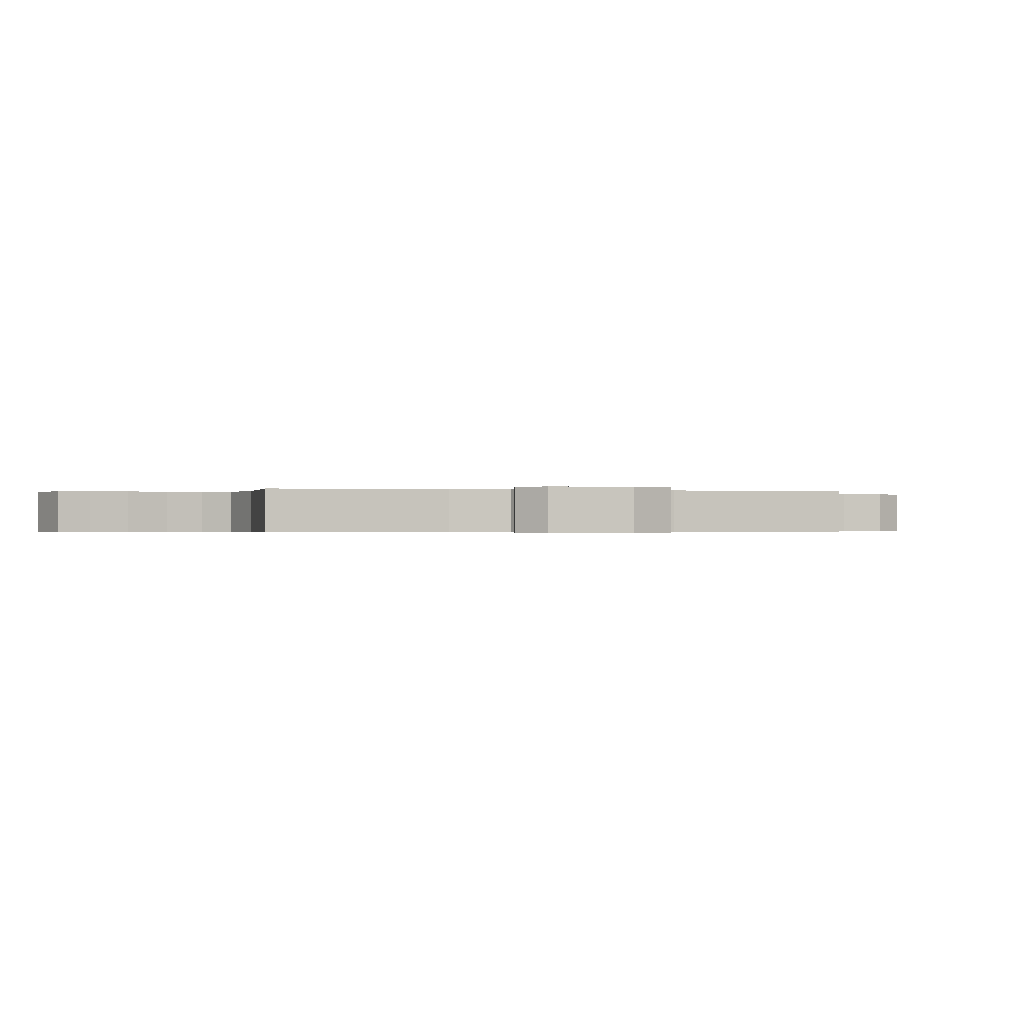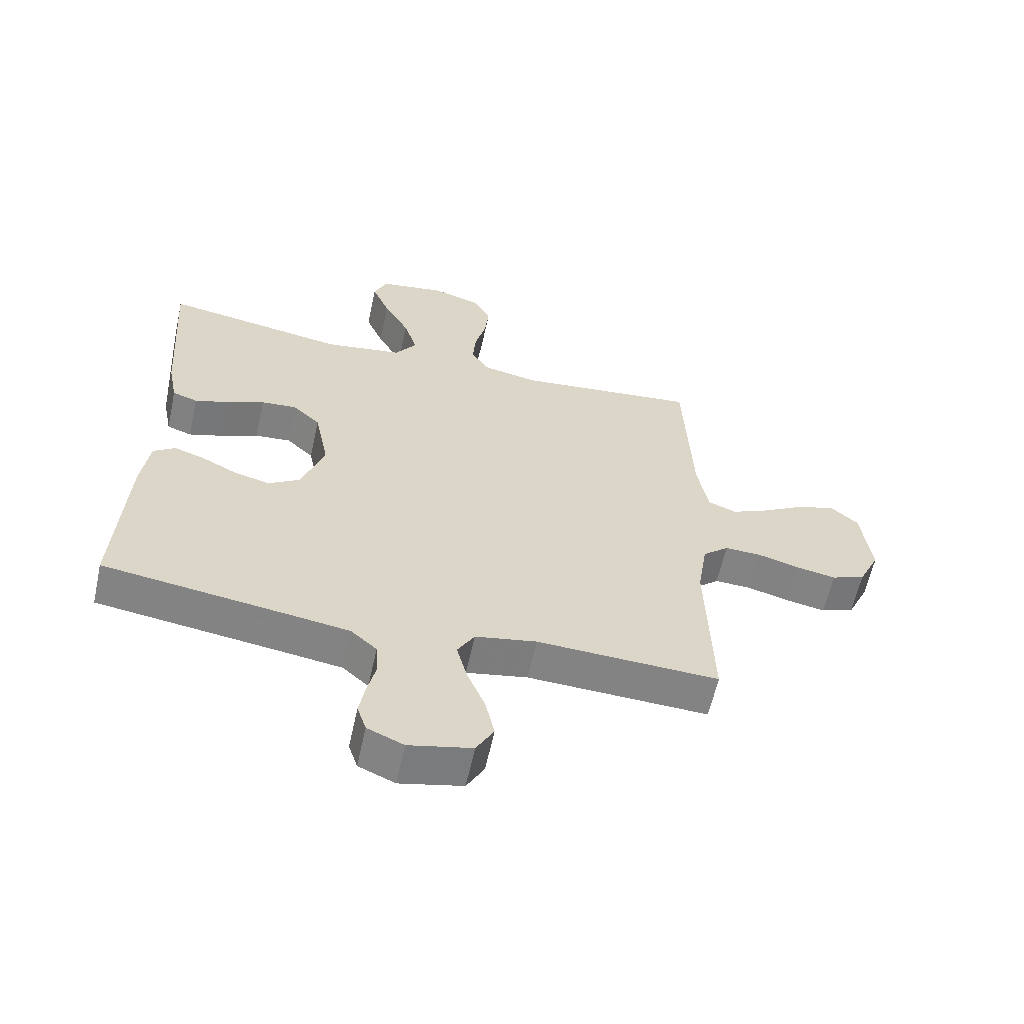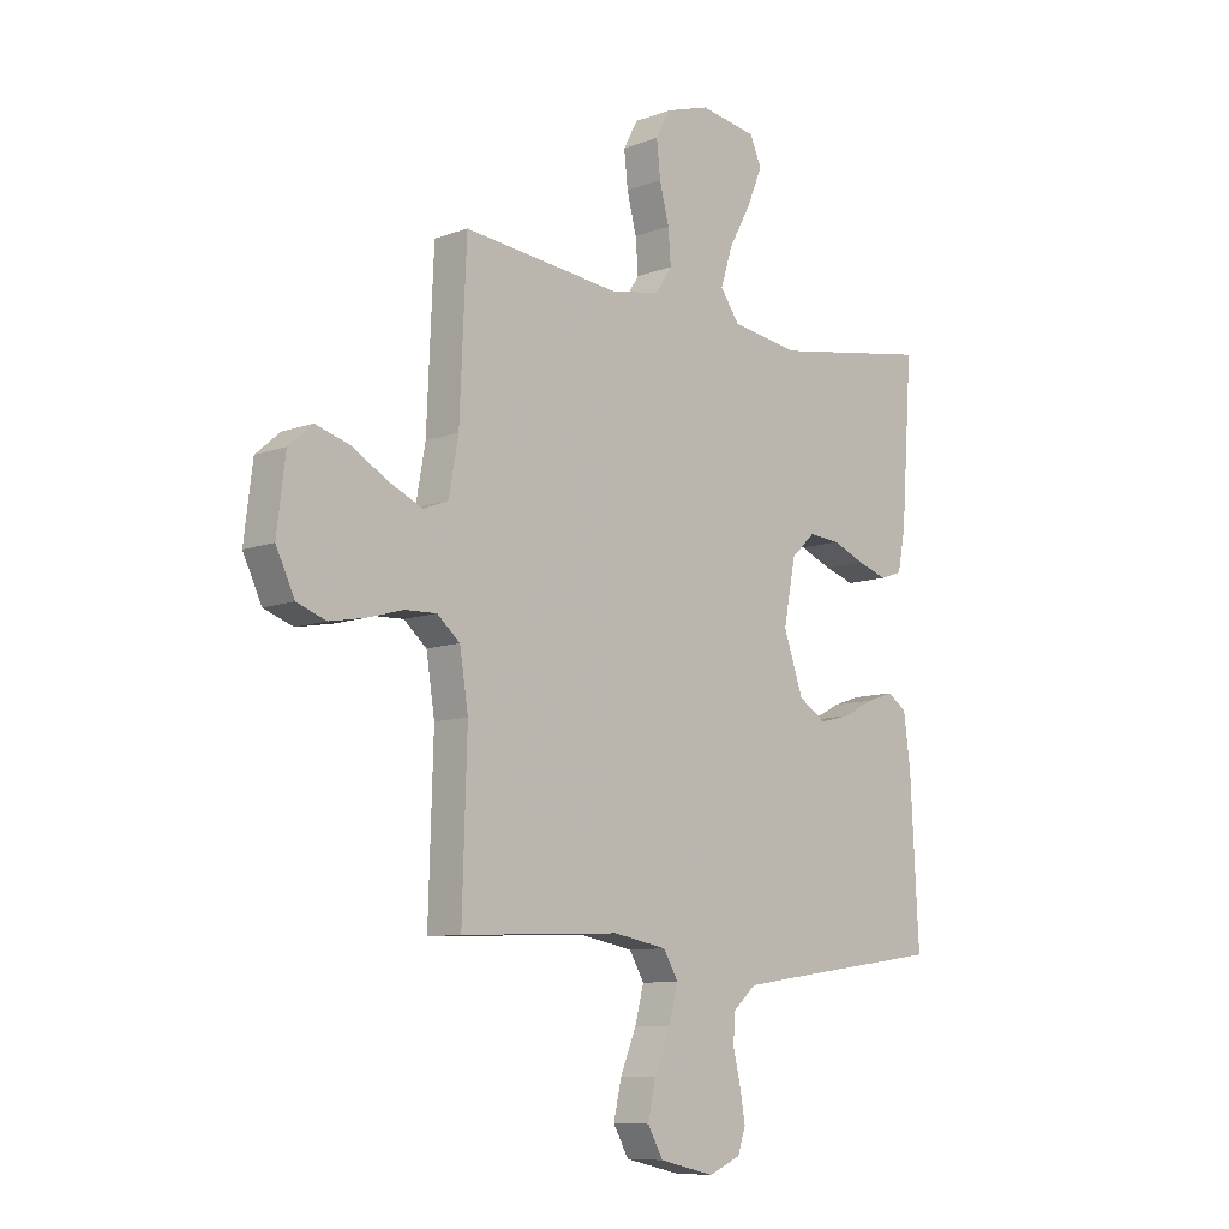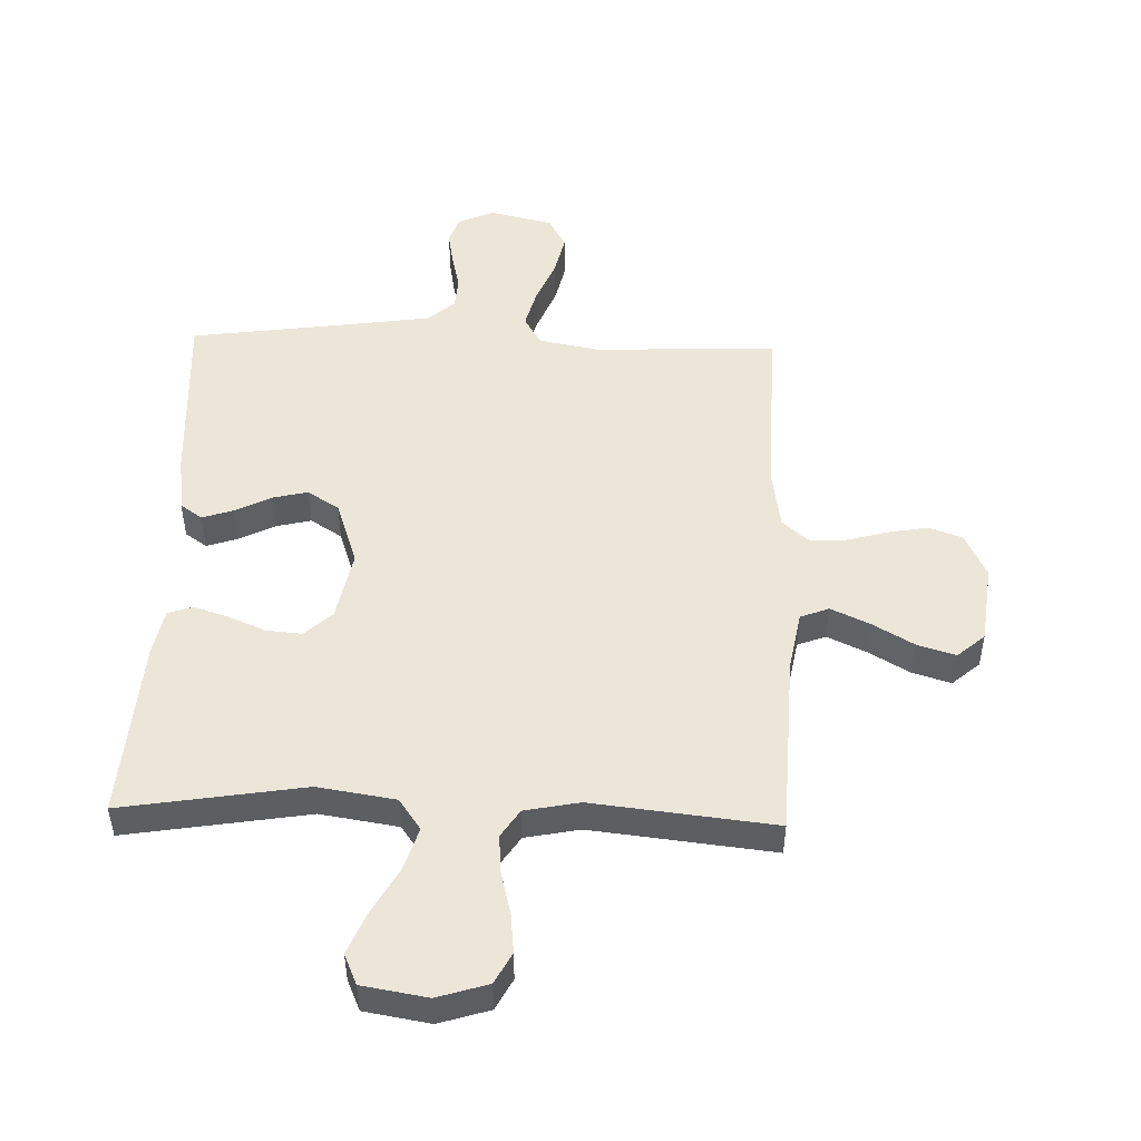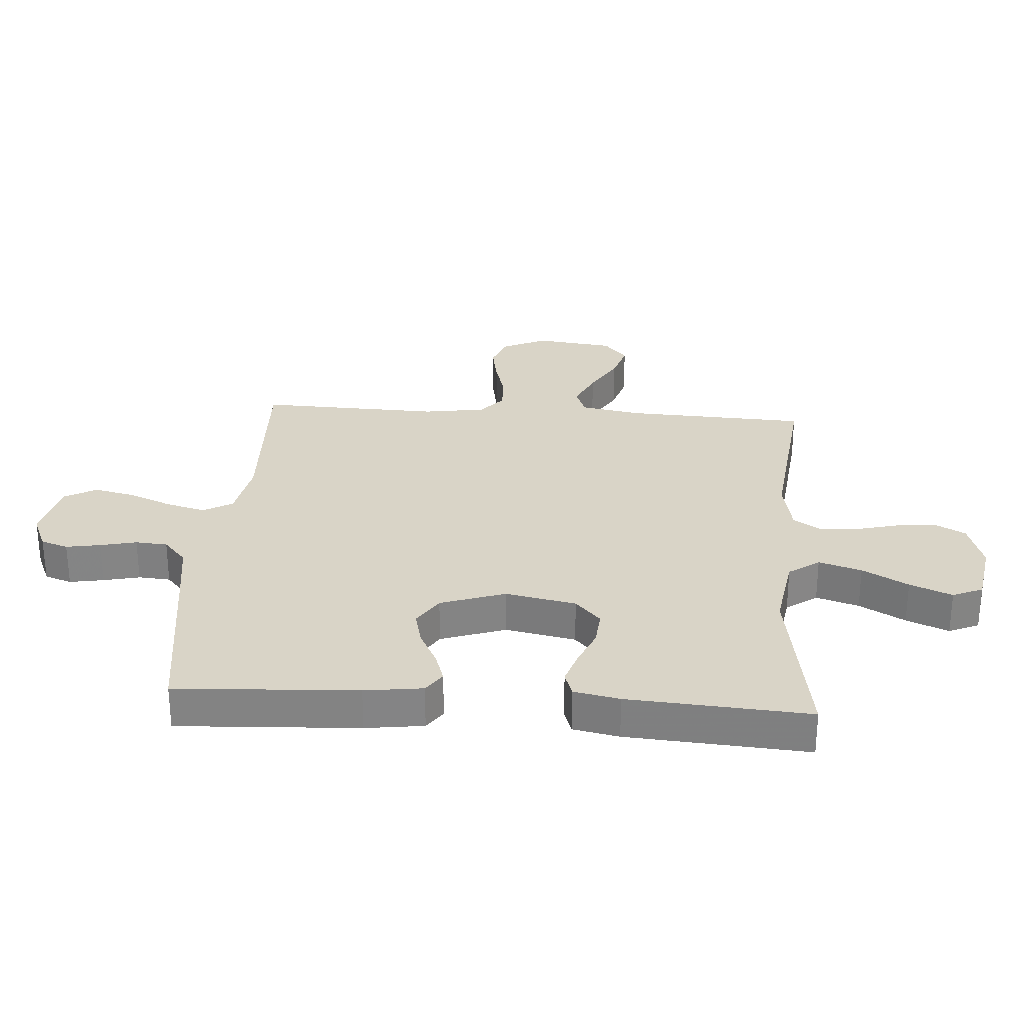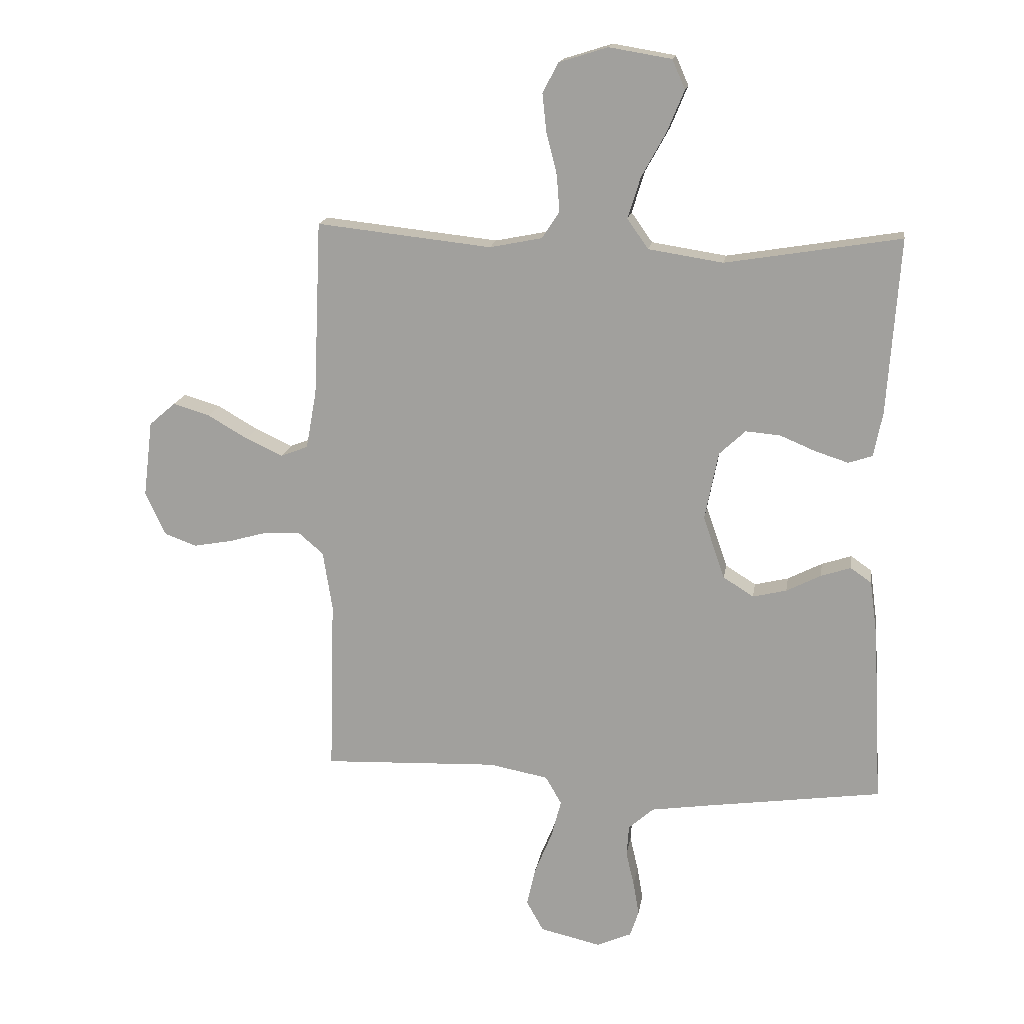
<metadata>
{"format":"obj","ext":"obj","renderer":"f3d","projection":"perspective","resolution":1024,"background":"white","views":[{"elev":-0.3,"azim":72.7,"up":"+Y"},{"elev":-60.8,"azim":-12.3,"up":"+Z"},{"elev":-9.2,"azim":134.7,"up":"+Z"},{"elev":49.3,"azim":1.8,"up":"+Y"},{"elev":28.8,"azim":-85.9,"up":"+Y"},{"elev":16.3,"azim":-171.2,"up":"+Z"}]}
</metadata>
<code>
v 0.5 0.07 -0.5
v 0.2 0.07 -0.488
v 0.099 0.07 -0.507
v 0.071 0.07 -0.555
v 0.088 0.07 -0.62
v 0.118 0.07 -0.693
v 0.133 0.07 -0.76
v 0.104 0.07 -0.812
v 0 0.07 -0.836
v -0.06 0.07 -0.81
v -0.075 0.07 -0.765
v -0.065 0.07 -0.708
v -0.051 0.07 -0.648
v -0.055 0.07 -0.595
v -0.098 0.07 -0.557
v -0.2 0.07 -0.542
v -0.5 0.07 -0.5
v -0.484 0.07 -0.2
v -0.471 0.07 -0.104
v -0.435 0.07 -0.079
v -0.384 0.07 -0.096
v -0.325 0.07 -0.126
v -0.267 0.07 -0.14
v -0.215 0.07 -0.107
v -0.178 0.07 0
v -0.201 0.07 0.117
v -0.246 0.07 0.159
v -0.305 0.07 0.154
v -0.367 0.07 0.128
v -0.423 0.07 0.11
v -0.464 0.07 0.124
v -0.479 0.07 0.2
v -0.5 0.07 0.5
v -0.2 0.07 0.451
v -0.072 0.07 0.471
v -0.036 0.07 0.522
v -0.058 0.07 0.593
v -0.1 0.07 0.669
v -0.129 0.07 0.739
v -0.107 0.07 0.789
v 0 0.07 0.807
v 0.083 0.07 0.781
v 0.11 0.07 0.73
v 0.103 0.07 0.664
v 0.085 0.07 0.594
v 0.08 0.07 0.531
v 0.11 0.07 0.485
v 0.2 0.07 0.467
v 0.5 0.07 0.5
v 0.513 0.07 0.2
v 0.531 0.07 0.1
v 0.578 0.07 0.082
v 0.641 0.07 0.111
v 0.71 0.07 0.151
v 0.773 0.07 0.17
v 0.818 0.07 0.131
v 0.834 0.07 0
v 0.799 0.07 -0.074
v 0.744 0.07 -0.094
v 0.678 0.07 -0.082
v 0.61 0.07 -0.063
v 0.55 0.07 -0.061
v 0.507 0.07 -0.098
v 0.491 0.07 -0.2
v 0.5 0 -0.5
v 0.2 0 -0.488
v 0.099 0 -0.507
v 0.071 0 -0.555
v 0.088 0 -0.62
v 0.118 0 -0.693
v 0.133 0 -0.76
v 0.104 0 -0.812
v 0 0 -0.836
v -0.06 0 -0.81
v -0.075 0 -0.765
v -0.065 0 -0.708
v -0.051 0 -0.648
v -0.055 0 -0.595
v -0.098 0 -0.557
v -0.2 0 -0.542
v -0.5 0 -0.5
v -0.484 0 -0.2
v -0.471 0 -0.104
v -0.435 0 -0.079
v -0.384 0 -0.096
v -0.325 0 -0.126
v -0.267 0 -0.14
v -0.215 0 -0.107
v -0.178 0 0
v -0.201 0 0.117
v -0.246 0 0.159
v -0.305 0 0.154
v -0.367 0 0.128
v -0.423 0 0.11
v -0.464 0 0.124
v -0.479 0 0.2
v -0.5 0 0.5
v -0.2 0 0.451
v -0.072 0 0.471
v -0.036 0 0.522
v -0.058 0 0.593
v -0.1 0 0.669
v -0.129 0 0.739
v -0.107 0 0.789
v 0 0 0.807
v 0.083 0 0.781
v 0.11 0 0.73
v 0.103 0 0.664
v 0.085 0 0.594
v 0.08 0 0.531
v 0.11 0 0.485
v 0.2 0 0.467
v 0.5 0 0.5
v 0.513 0 0.2
v 0.531 0 0.1
v 0.578 0 0.082
v 0.641 0 0.111
v 0.71 0 0.151
v 0.773 0 0.17
v 0.818 0 0.131
v 0.834 0 0
v 0.799 0 -0.074
v 0.744 0 -0.094
v 0.678 0 -0.082
v 0.61 0 -0.063
v 0.55 0 -0.061
v 0.507 0 -0.098
v 0.491 0 -0.2
f 59 60 61
f 58 59 61
f 57 58 61
f 56 57 61
f 55 56 61
f 54 55 61
f 53 54 61
f 52 53 61 62
f 51 52 62 63
f 48 49 50
f 51 63 64
f 50 51 64
f 48 50 64
f 47 48 64
f 43 44 45
f 42 43 45
f 41 42 45
f 40 41 45
f 39 40 45
f 38 39 45
f 37 38 45
f 36 37 45 46
f 64 1 2
f 47 64 2
f 46 47 2
f 36 46 2
f 35 36 2
f 32 33 34
f 31 32 34
f 30 31 34
f 29 30 34
f 28 29 34
f 20 21 22
f 19 20 22
f 18 19 22
f 17 18 22
f 16 17 22
f 15 16 22 23
f 14 15 23 24
f 11 12 13
f 10 11 13
f 9 10 13
f 8 9 13
f 7 8 13
f 6 7 13
f 5 6 13
f 4 5 13 14
f 14 24 25
f 4 14 25
f 3 4 25
f 27 28 34 35
f 26 27 35
f 25 26 35
f 3 25 35
f 2 3 35
f 125 124 123
f 125 123 122
f 125 122 121
f 125 121 120
f 125 120 119
f 125 119 118
f 125 118 117
f 126 125 117 116
f 127 126 116 115
f 114 113 112
f 128 127 115
f 128 115 114
f 128 114 112
f 128 112 111
f 109 108 107
f 109 107 106
f 109 106 105
f 109 105 104
f 109 104 103
f 109 103 102
f 109 102 101
f 110 109 101 100
f 66 65 128
f 66 128 111
f 66 111 110
f 66 110 100
f 66 100 99
f 98 97 96
f 98 96 95
f 98 95 94
f 98 94 93
f 98 93 92
f 86 85 84
f 86 84 83
f 86 83 82
f 86 82 81
f 86 81 80
f 87 86 80 79
f 88 87 79 78
f 77 76 75
f 77 75 74
f 77 74 73
f 77 73 72
f 77 72 71
f 77 71 70
f 77 70 69
f 78 77 69 68
f 89 88 78
f 89 78 68
f 89 68 67
f 99 98 92 91
f 99 91 90
f 99 90 89
f 99 89 67
f 99 67 66
f 1 65 66 2
f 2 66 67 3
f 3 67 68 4
f 4 68 69 5
f 5 69 70 6
f 6 70 71 7
f 7 71 72 8
f 8 72 73 9
f 9 73 74 10
f 10 74 75 11
f 11 75 76 12
f 12 76 77 13
f 13 77 78 14
f 14 78 79 15
f 15 79 80 16
f 16 80 81 17
f 17 81 82 18
f 18 82 83 19
f 19 83 84 20
f 20 84 85 21
f 21 85 86 22
f 22 86 87 23
f 23 87 88 24
f 24 88 89 25
f 25 89 90 26
f 26 90 91 27
f 27 91 92 28
f 28 92 93 29
f 29 93 94 30
f 30 94 95 31
f 31 95 96 32
f 32 96 97 33
f 33 97 98 34
f 34 98 99 35
f 35 99 100 36
f 36 100 101 37
f 37 101 102 38
f 38 102 103 39
f 39 103 104 40
f 40 104 105 41
f 41 105 106 42
f 42 106 107 43
f 43 107 108 44
f 44 108 109 45
f 45 109 110 46
f 46 110 111 47
f 47 111 112 48
f 48 112 113 49
f 49 113 114 50
f 50 114 115 51
f 51 115 116 52
f 52 116 117 53
f 53 117 118 54
f 54 118 119 55
f 55 119 120 56
f 56 120 121 57
f 57 121 122 58
f 58 122 123 59
f 59 123 124 60
f 60 124 125 61
f 61 125 126 62
f 62 126 127 63
f 63 127 128 64
f 64 128 65 1

</code>
